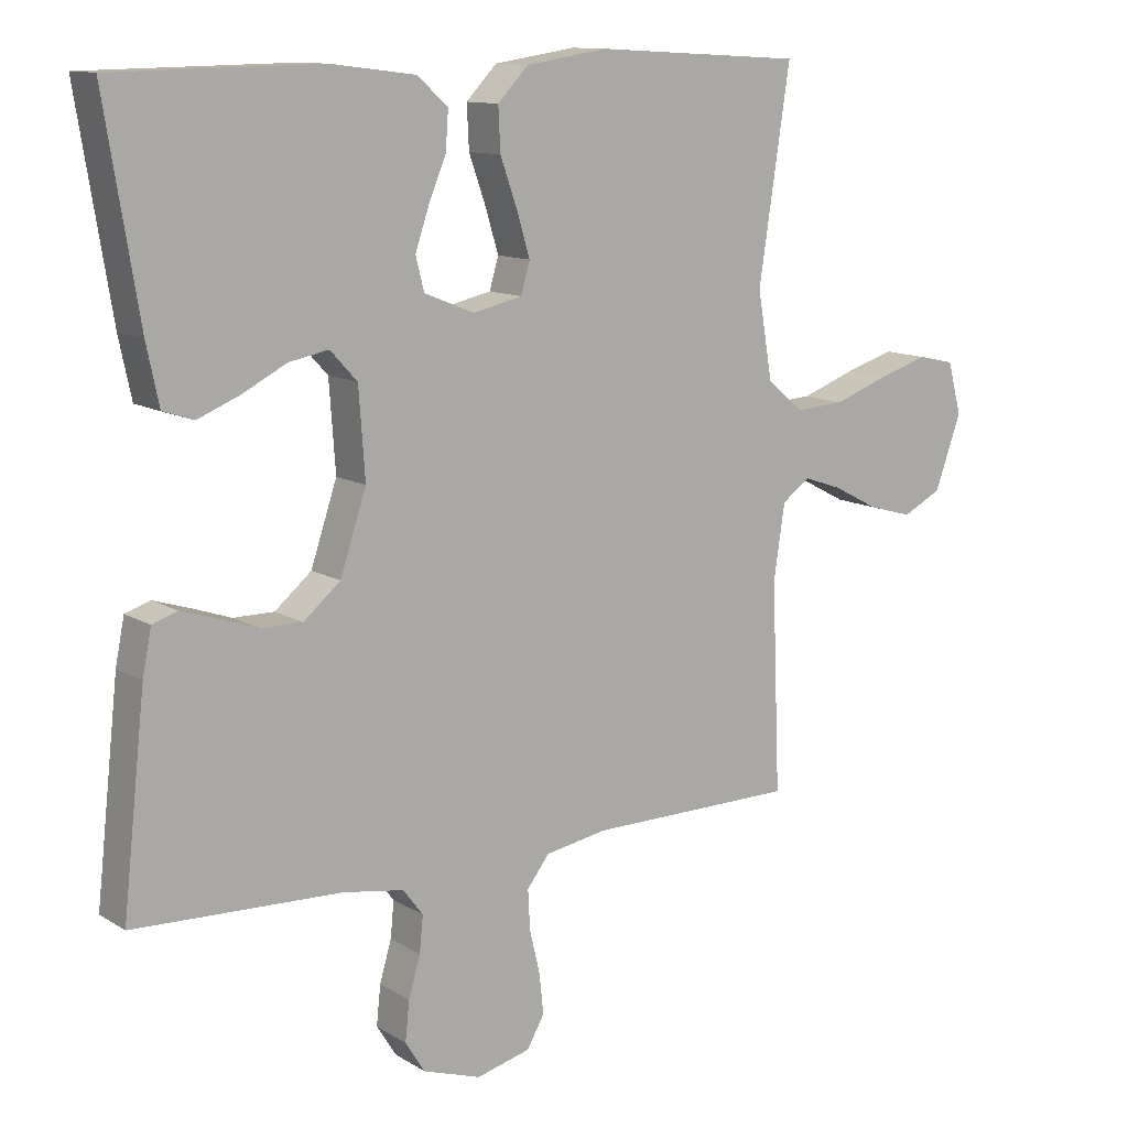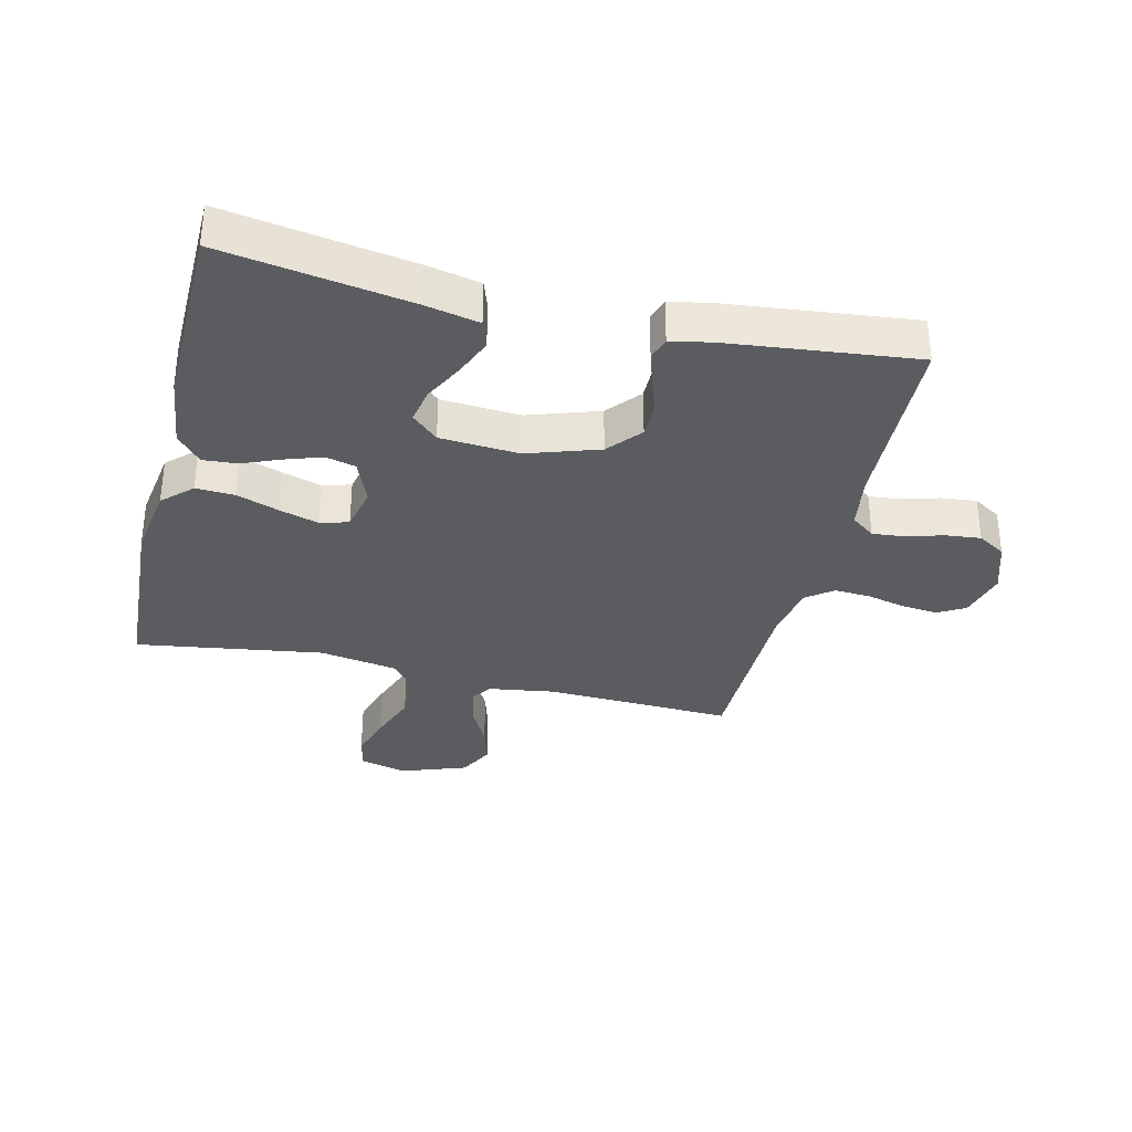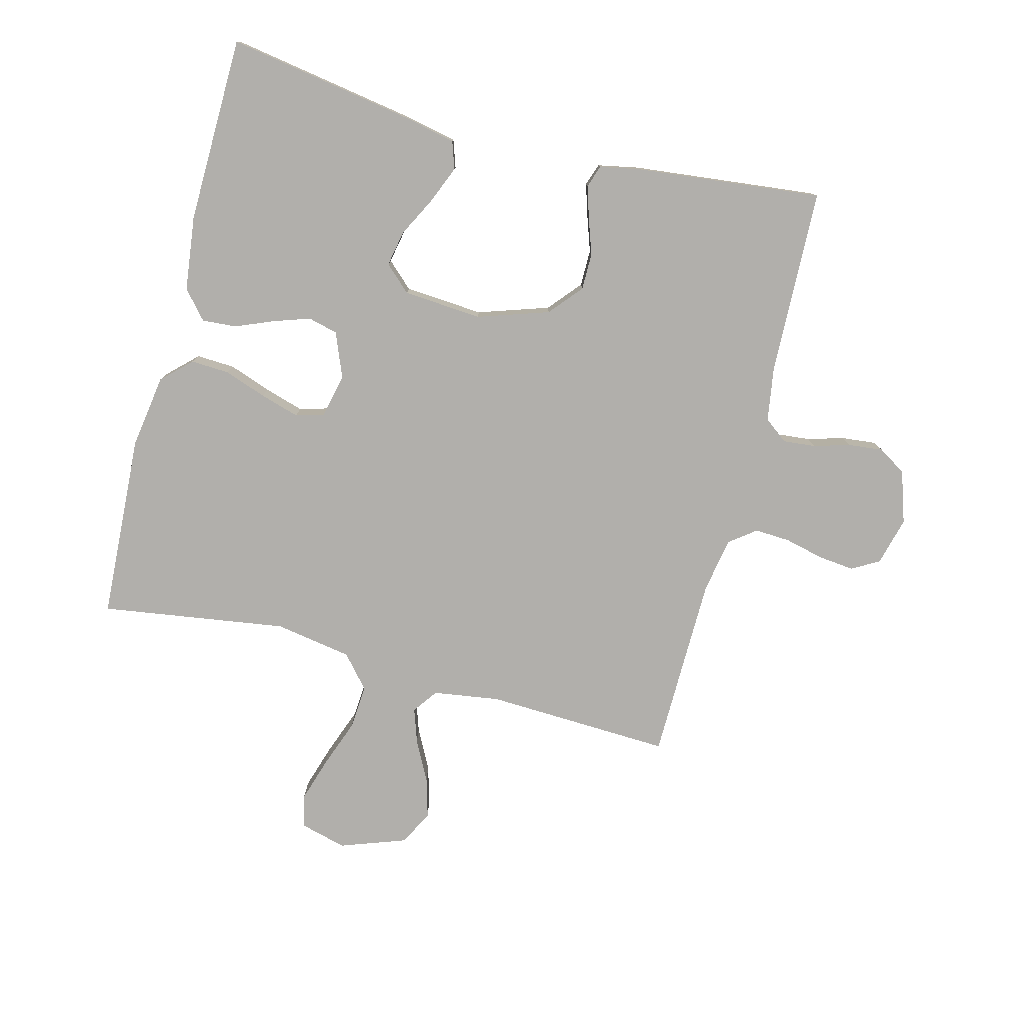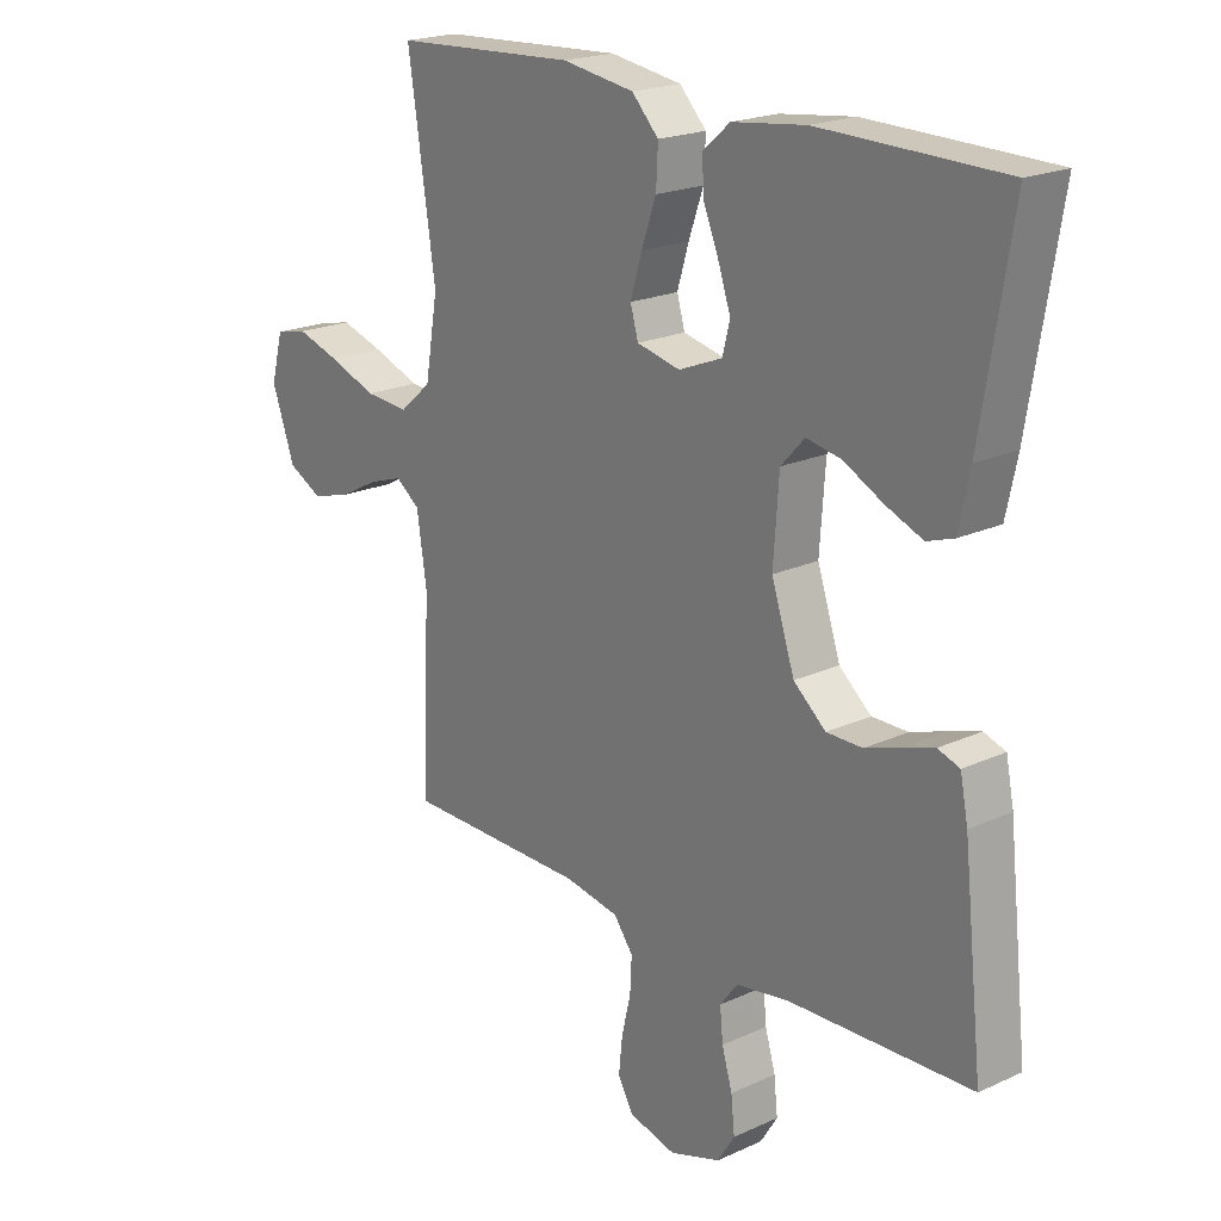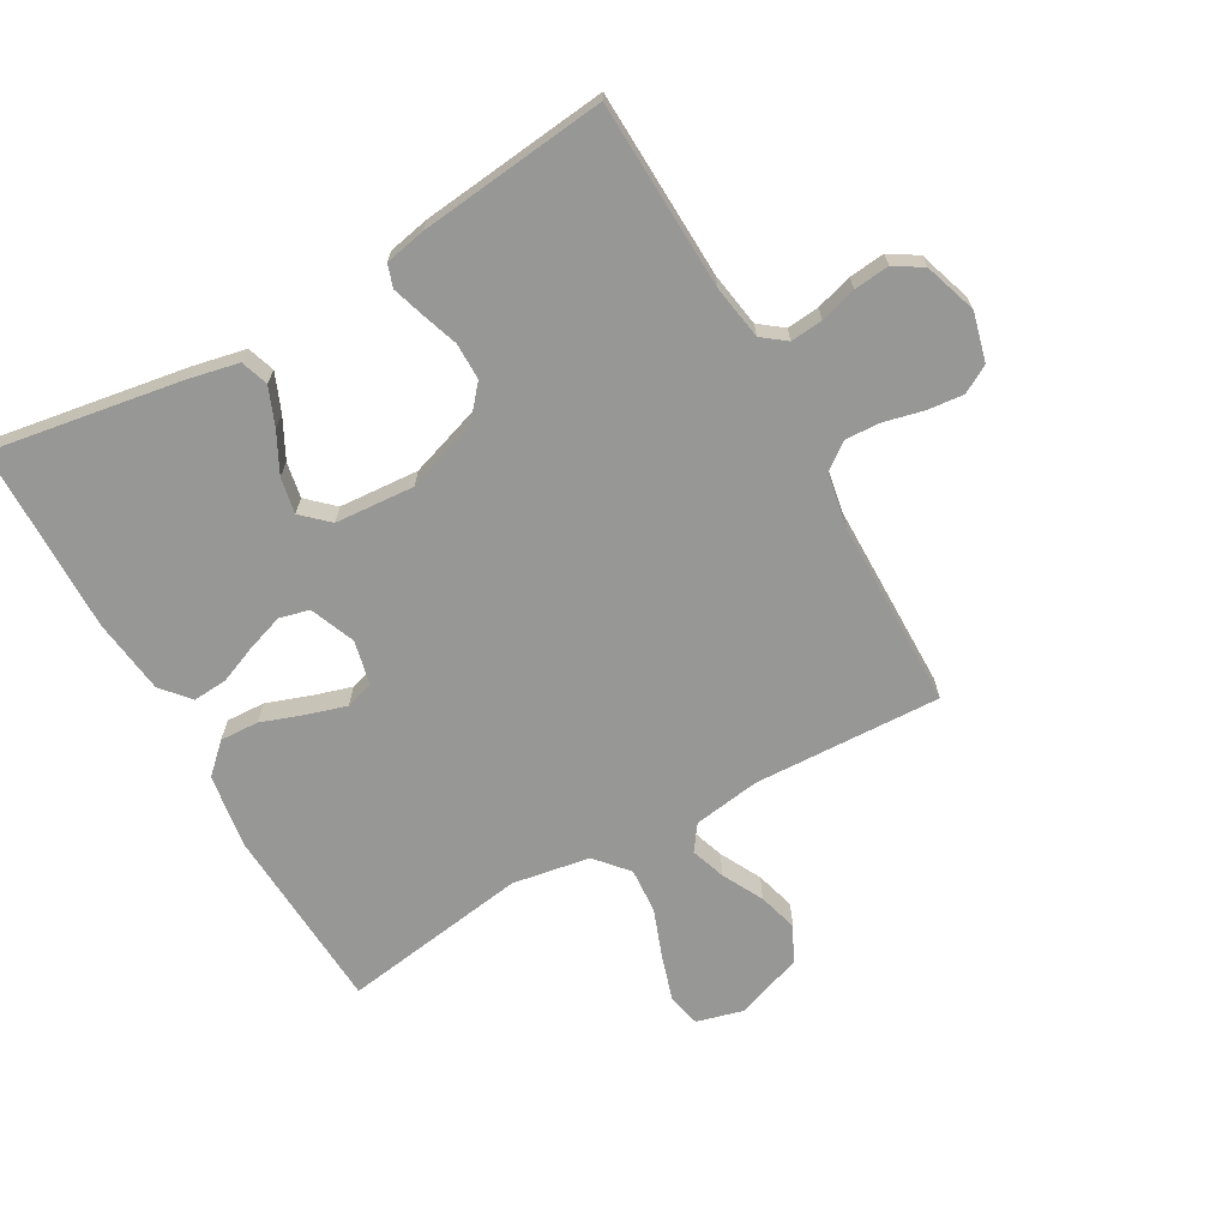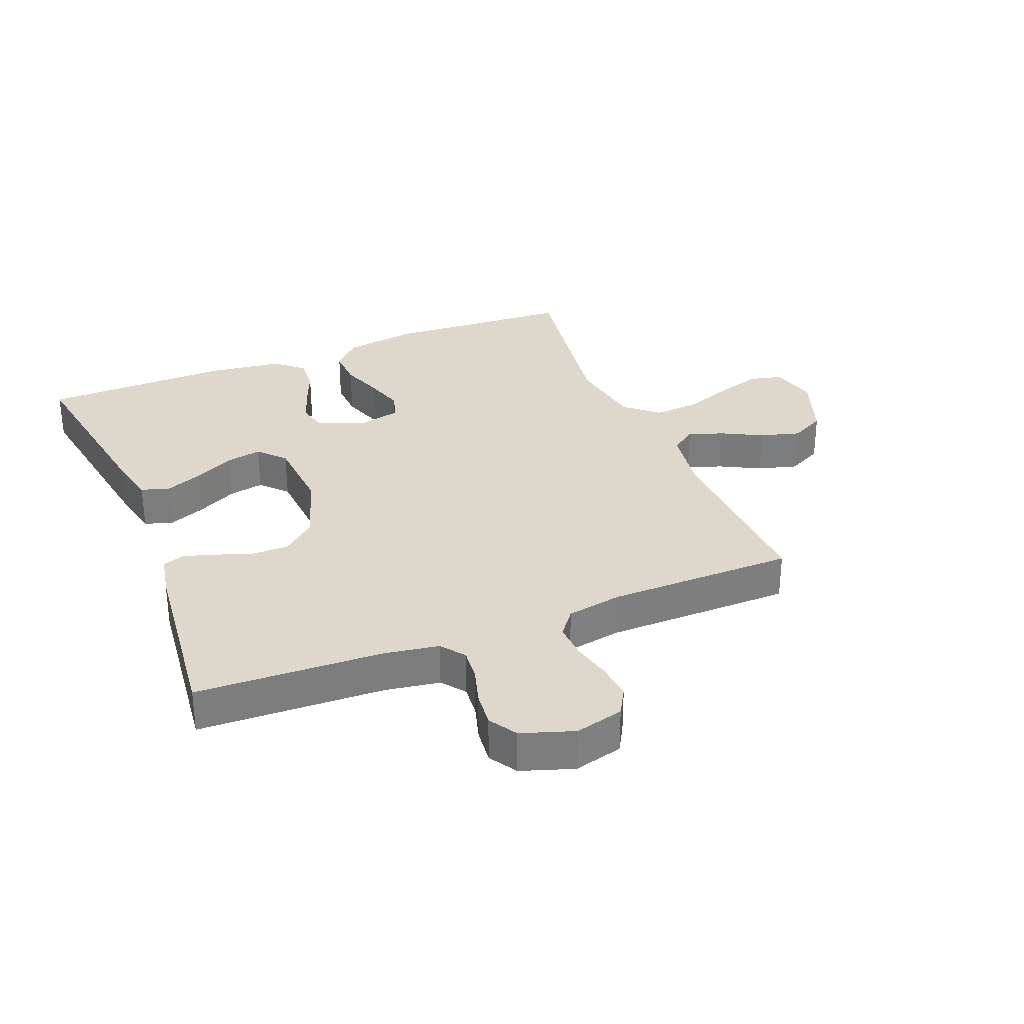
<metadata>
{"format":"obj","ext":"obj","renderer":"f3d","projection":"perspective","resolution":1024,"background":"white","views":[{"elev":11.8,"azim":144.6,"up":"+Z"},{"elev":-33.8,"azim":76.5,"up":"+Y"},{"elev":-78.2,"azim":75.4,"up":"+Y"},{"elev":20.5,"azim":50.2,"up":"+Z"},{"elev":-68.1,"azim":119.5,"up":"+Y"},{"elev":31.4,"azim":158.1,"up":"+Y"}]}
</metadata>
<code>
v -0.5 0.07 0.5
v -0.2 0.07 0.517
v -0.082 0.07 0.499
v -0.038 0.07 0.453
v -0.041 0.07 0.391
v -0.065 0.07 0.323
v -0.084 0.07 0.26
v -0.071 0.07 0.215
v 0 0.07 0.199
v 0.072 0.07 0.228
v 0.084 0.07 0.276
v 0.064 0.07 0.335
v 0.039 0.07 0.396
v 0.035 0.07 0.451
v 0.08 0.07 0.49
v 0.2 0.07 0.505
v 0.5 0.07 0.5
v 0.451 0.07 0.2
v 0.433 0.07 0.115
v 0.389 0.07 0.1
v 0.328 0.07 0.125
v 0.264 0.07 0.158
v 0.207 0.07 0.169
v 0.168 0.07 0.127
v 0.159 0.07 0
v 0.197 0.07 -0.114
v 0.25 0.07 -0.159
v 0.309 0.07 -0.159
v 0.367 0.07 -0.139
v 0.418 0.07 -0.123
v 0.454 0.07 -0.135
v 0.467 0.07 -0.2
v 0.5 0.07 -0.5
v 0.2 0.07 -0.511
v 0.113 0.07 -0.525
v 0.084 0.07 -0.563
v 0.089 0.07 -0.615
v 0.106 0.07 -0.673
v 0.112 0.07 -0.73
v 0.084 0.07 -0.775
v 0 0.07 -0.803
v -0.078 0.07 -0.783
v -0.103 0.07 -0.739
v -0.097 0.07 -0.681
v -0.082 0.07 -0.618
v -0.079 0.07 -0.561
v -0.111 0.07 -0.519
v -0.2 0.07 -0.503
v -0.5 0.07 -0.5
v -0.488 0.07 -0.2
v -0.504 0.07 -0.093
v -0.544 0.07 -0.064
v -0.6 0.07 -0.083
v -0.665 0.07 -0.117
v -0.729 0.07 -0.135
v -0.785 0.07 -0.106
v -0.823 0.07 0
v -0.803 0.07 0.075
v -0.75 0.07 0.087
v -0.679 0.07 0.065
v -0.6 0.07 0.036
v -0.528 0.07 0.031
v -0.476 0.07 0.076
v -0.455 0.07 0.2
v -0.5 0 0.5
v -0.2 0 0.517
v -0.082 0 0.499
v -0.038 0 0.453
v -0.041 0 0.391
v -0.065 0 0.323
v -0.084 0 0.26
v -0.071 0 0.215
v 0 0 0.199
v 0.072 0 0.228
v 0.084 0 0.276
v 0.064 0 0.335
v 0.039 0 0.396
v 0.035 0 0.451
v 0.08 0 0.49
v 0.2 0 0.505
v 0.5 0 0.5
v 0.451 0 0.2
v 0.433 0 0.115
v 0.389 0 0.1
v 0.328 0 0.125
v 0.264 0 0.158
v 0.207 0 0.169
v 0.168 0 0.127
v 0.159 0 0
v 0.197 0 -0.114
v 0.25 0 -0.159
v 0.309 0 -0.159
v 0.367 0 -0.139
v 0.418 0 -0.123
v 0.454 0 -0.135
v 0.467 0 -0.2
v 0.5 0 -0.5
v 0.2 0 -0.511
v 0.113 0 -0.525
v 0.084 0 -0.563
v 0.089 0 -0.615
v 0.106 0 -0.673
v 0.112 0 -0.73
v 0.084 0 -0.775
v 0 0 -0.803
v -0.078 0 -0.783
v -0.103 0 -0.739
v -0.097 0 -0.681
v -0.082 0 -0.618
v -0.079 0 -0.561
v -0.111 0 -0.519
v -0.2 0 -0.503
v -0.5 0 -0.5
v -0.488 0 -0.2
v -0.504 0 -0.093
v -0.544 0 -0.064
v -0.6 0 -0.083
v -0.665 0 -0.117
v -0.729 0 -0.135
v -0.785 0 -0.106
v -0.823 0 0
v -0.803 0 0.075
v -0.75 0 0.087
v -0.679 0 0.065
v -0.6 0 0.036
v -0.528 0 0.031
v -0.476 0 0.076
v -0.455 0 0.2
f 58 59 60 61
f 56 57 58 61
f 56 61 62
f 53 54 55 56
f 52 53 56 62
f 51 52 62 63
f 48 49 50
f 47 48 50 51
f 42 43 44 45
f 42 45 46
f 41 42 46
f 40 41 46
f 37 38 39 40
f 36 37 40 46
f 35 36 46 47
f 31 32 33 34
f 28 29 30 31
f 28 31 34 35
f 19 20 21 22
f 17 18 19 22
f 17 22 23
f 16 17 23 24
f 12 13 14 15
f 11 12 15 16
f 10 11 16 24
f 3 4 5 6
f 3 6 7
f 64 1 2 3
f 64 3 7
f 63 64 7 8
f 51 63 8 9
f 27 28 35 47
f 26 27 47 51
f 25 26 51 9
f 9 10 24 25
f 125 124 123 122
f 125 122 121 120
f 126 125 120
f 120 119 118 117
f 126 120 117 116
f 127 126 116 115
f 114 113 112
f 115 114 112 111
f 109 108 107 106
f 110 109 106
f 110 106 105
f 110 105 104
f 104 103 102 101
f 110 104 101 100
f 111 110 100 99
f 98 97 96 95
f 95 94 93 92
f 99 98 95 92
f 86 85 84 83
f 86 83 82 81
f 87 86 81
f 88 87 81 80
f 79 78 77 76
f 80 79 76 75
f 88 80 75 74
f 70 69 68 67
f 71 70 67
f 67 66 65 128
f 71 67 128
f 72 71 128 127
f 73 72 127 115
f 111 99 92 91
f 115 111 91 90
f 73 115 90 89
f 89 88 74 73
f 1 65 66 2
f 2 66 67 3
f 3 67 68 4
f 4 68 69 5
f 5 69 70 6
f 6 70 71 7
f 7 71 72 8
f 8 72 73 9
f 9 73 74 10
f 10 74 75 11
f 11 75 76 12
f 12 76 77 13
f 13 77 78 14
f 14 78 79 15
f 15 79 80 16
f 16 80 81 17
f 17 81 82 18
f 18 82 83 19
f 19 83 84 20
f 20 84 85 21
f 21 85 86 22
f 22 86 87 23
f 23 87 88 24
f 24 88 89 25
f 25 89 90 26
f 26 90 91 27
f 27 91 92 28
f 28 92 93 29
f 29 93 94 30
f 30 94 95 31
f 31 95 96 32
f 32 96 97 33
f 33 97 98 34
f 34 98 99 35
f 35 99 100 36
f 36 100 101 37
f 37 101 102 38
f 38 102 103 39
f 39 103 104 40
f 40 104 105 41
f 41 105 106 42
f 42 106 107 43
f 43 107 108 44
f 44 108 109 45
f 45 109 110 46
f 46 110 111 47
f 47 111 112 48
f 48 112 113 49
f 49 113 114 50
f 50 114 115 51
f 51 115 116 52
f 52 116 117 53
f 53 117 118 54
f 54 118 119 55
f 55 119 120 56
f 56 120 121 57
f 57 121 122 58
f 58 122 123 59
f 59 123 124 60
f 60 124 125 61
f 61 125 126 62
f 62 126 127 63
f 63 127 128 64
f 64 128 65 1

</code>
